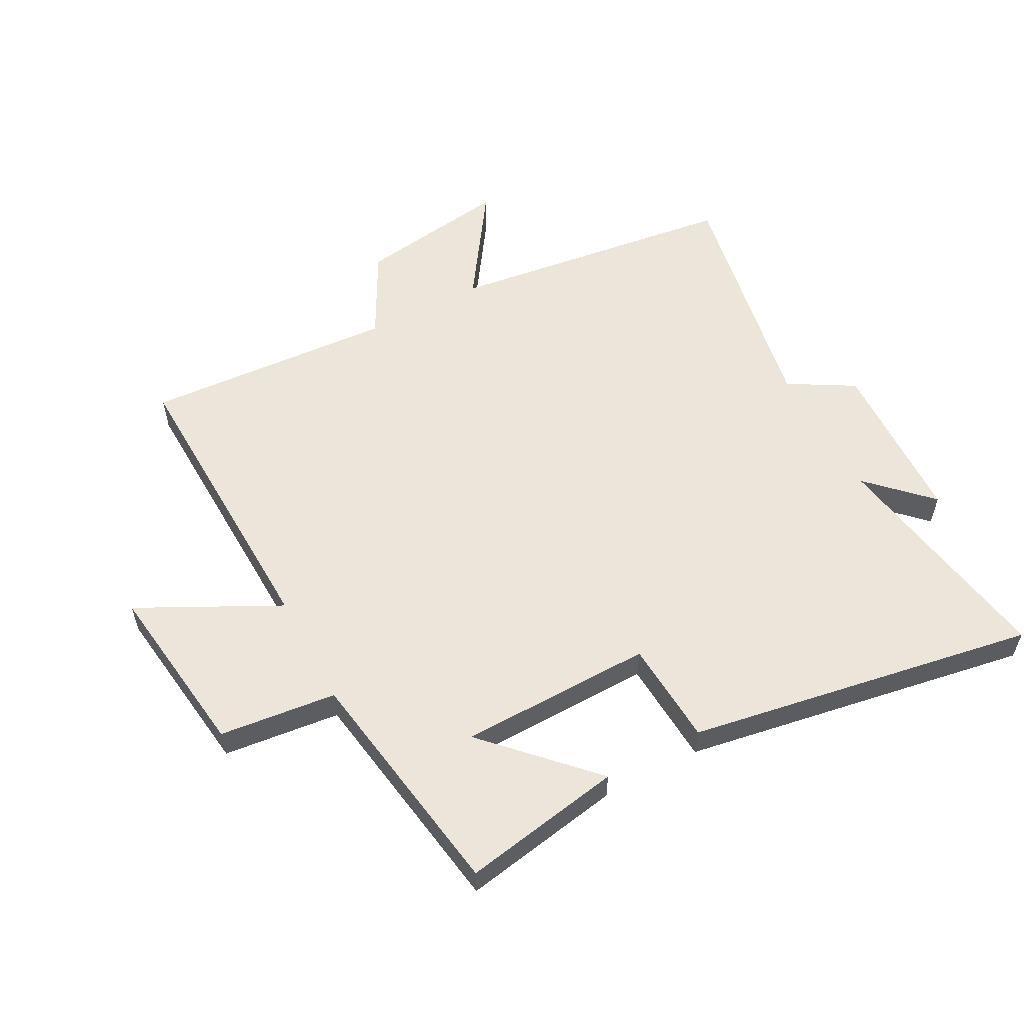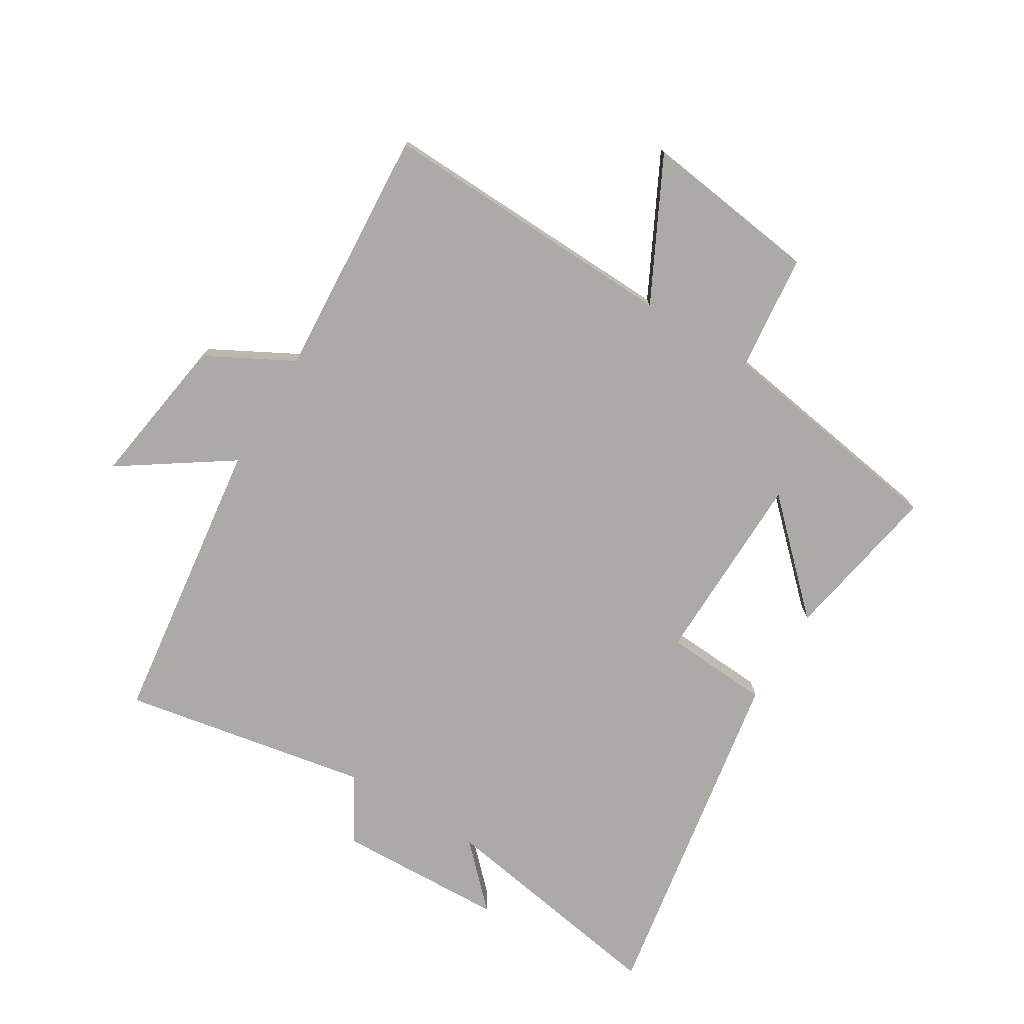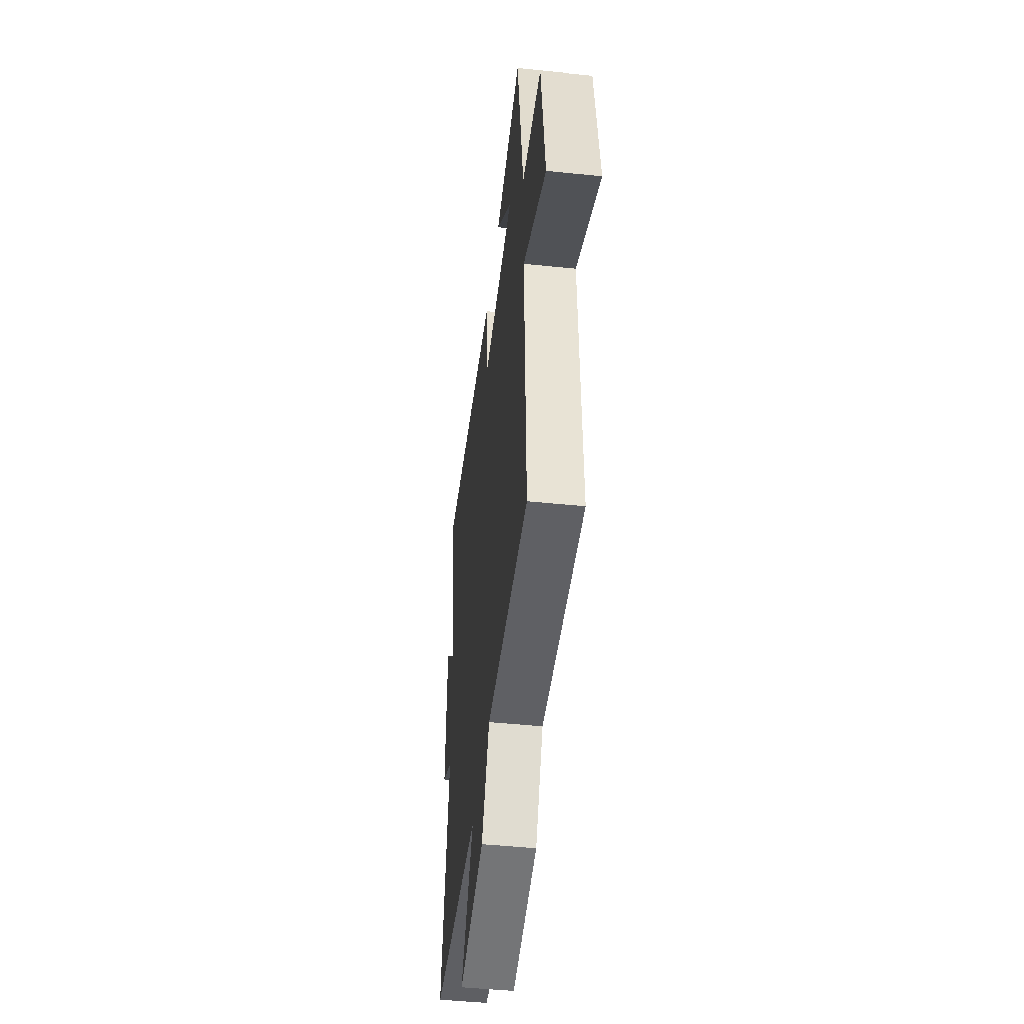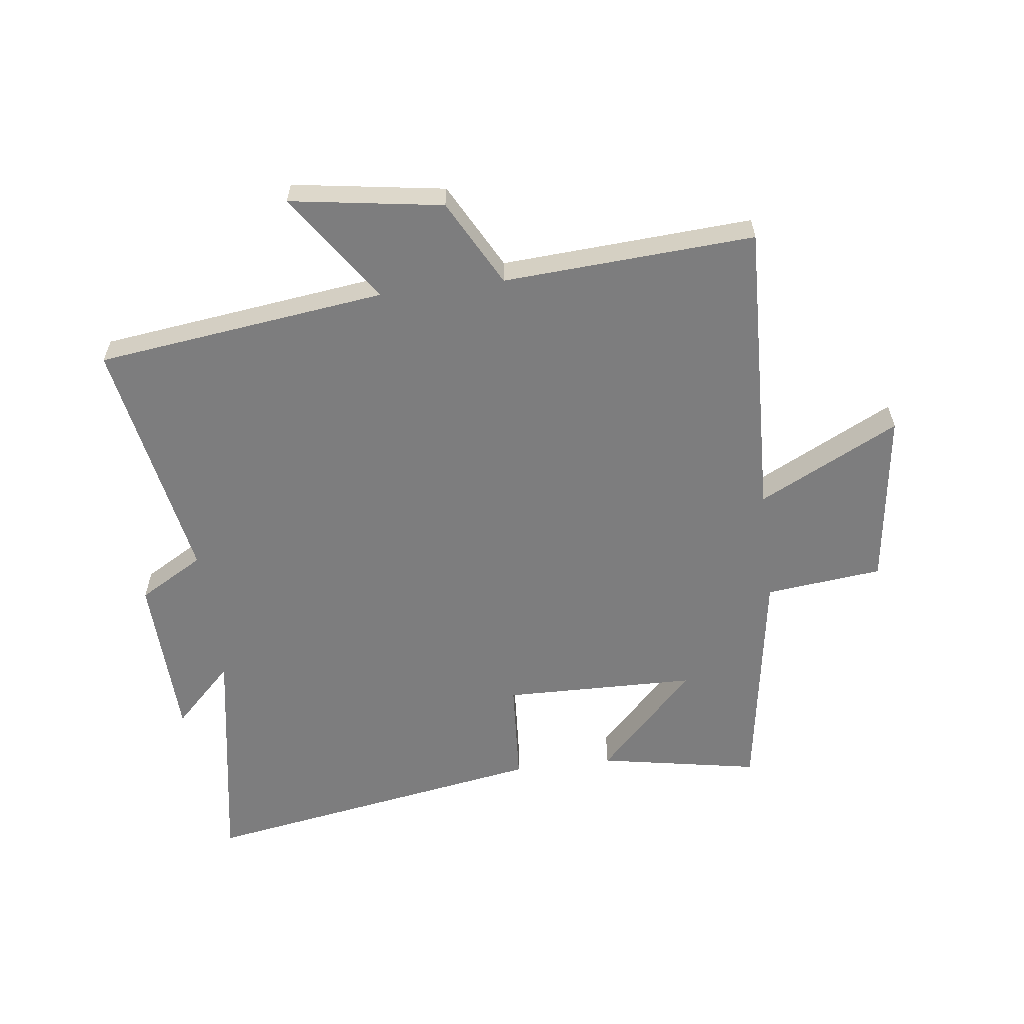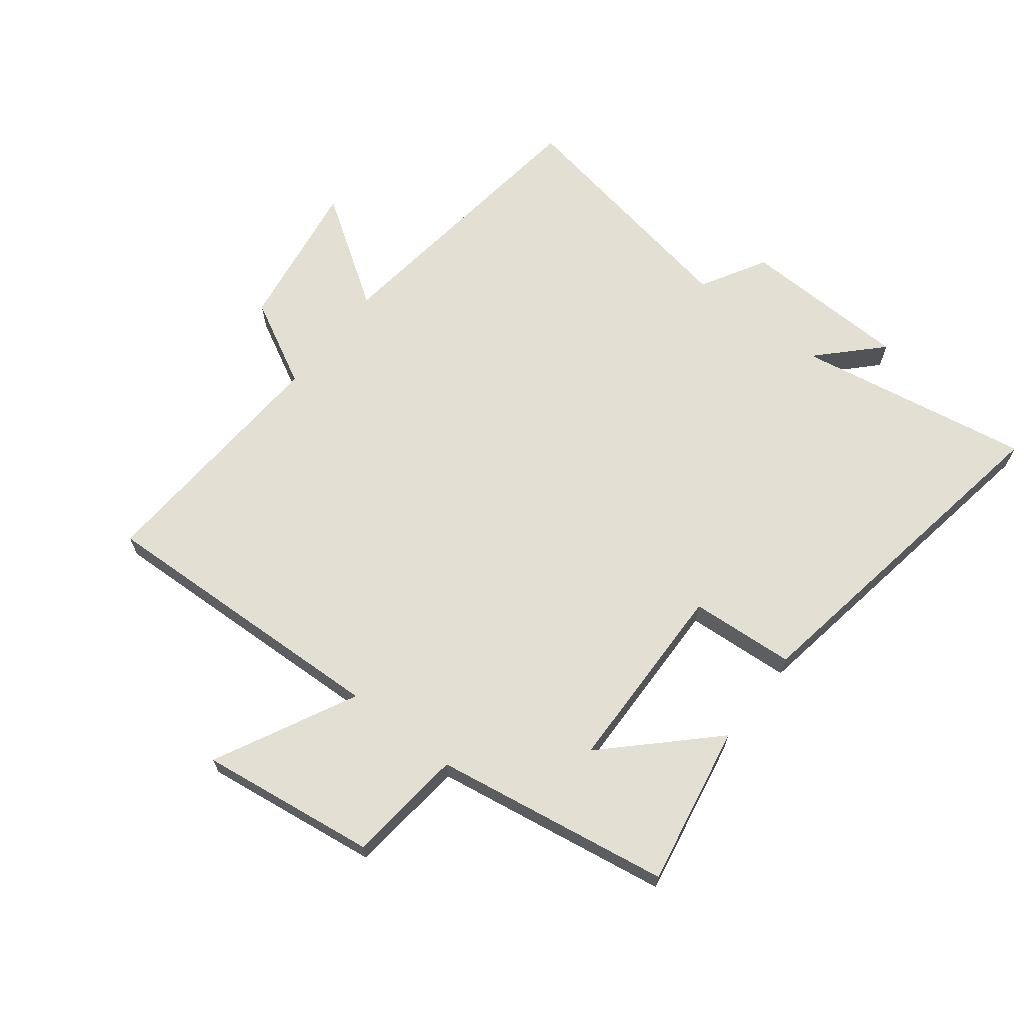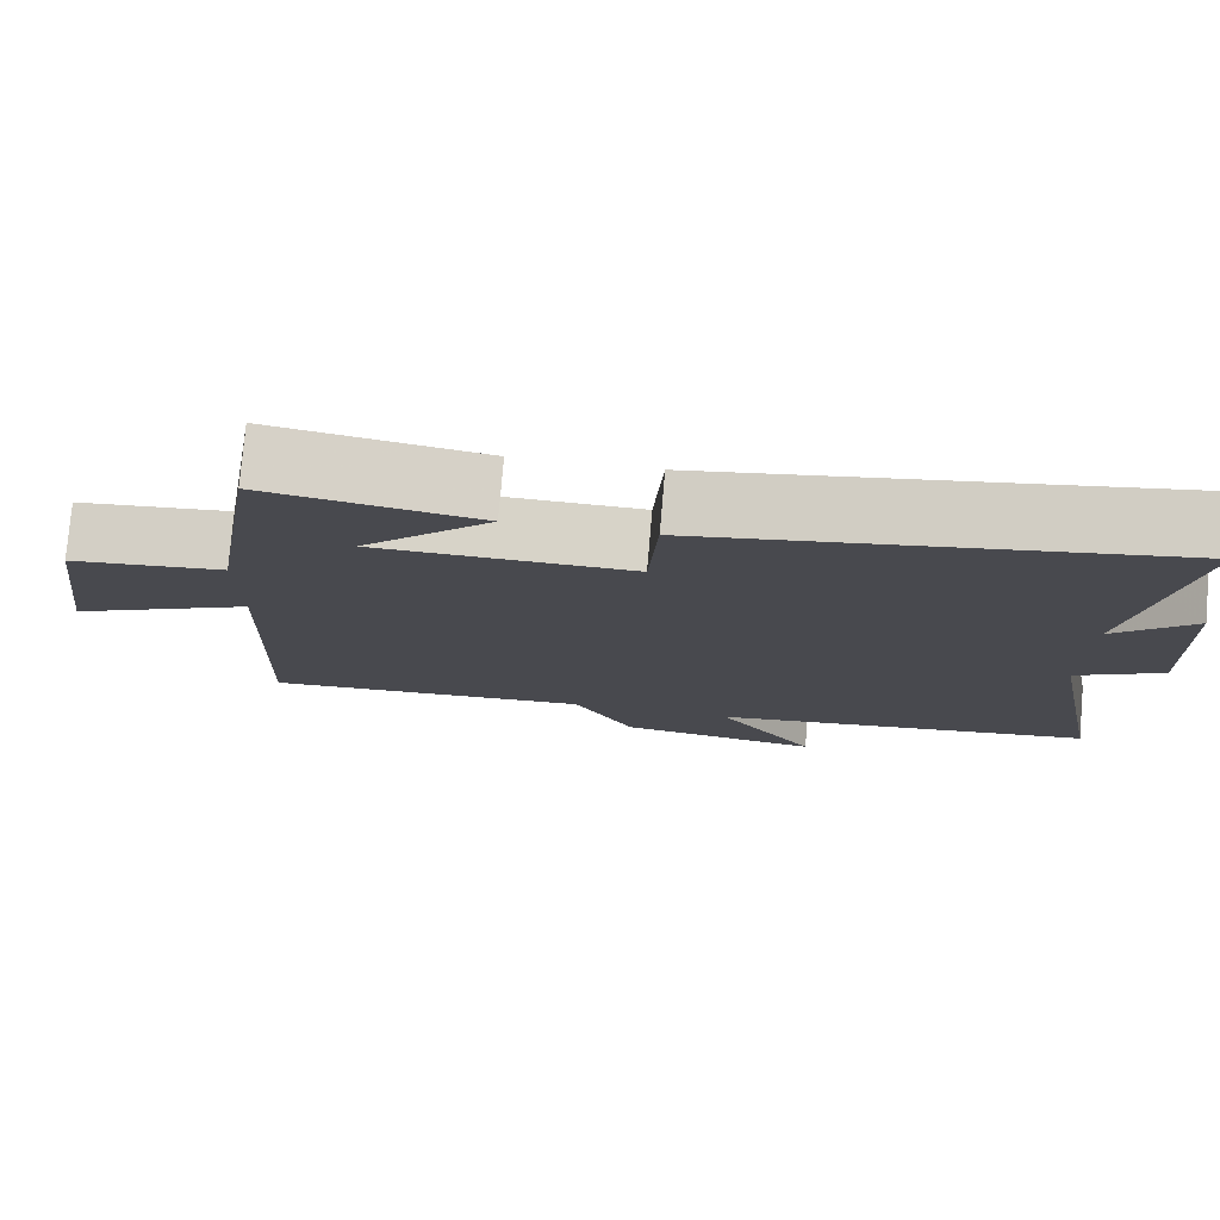
<metadata>
{"format":"obj","ext":"obj","renderer":"f3d","projection":"perspective","resolution":1024,"background":"white","views":[{"elev":56.5,"azim":-28.0,"up":"+Y"},{"elev":-75.9,"azim":-121.3,"up":"+Y"},{"elev":-47.8,"azim":-96.6,"up":"+Z"},{"elev":-59.1,"azim":-172.9,"up":"+Y"},{"elev":66.4,"azim":-52.4,"up":"+Y"},{"elev":77.6,"azim":4.9,"up":"+Z"}]}
</metadata>
<code>
v 0.565 0.07 0.597
v 0.5 0.07 0.209
v 0.597 0.07 0.305
v 0.607 0.07 0.029
v 0.5 0.07 -0.033
v 0.575 0.07 -0.439
v 0.099 0.07 -0.5
v 0.221 0.07 -0.68
v -0.029 0.07 -0.642
v -0.105 0.07 -0.5
v -0.517 0.07 -0.526
v -0.5 0.07 -0.034
v -0.73 0.07 -0.151
v -0.692 0.07 0.139
v -0.5 0.07 0.16
v -0.439 0.07 0.548
v -0.175 0.07 0.5
v -0.336 0.07 0.334
v -0.018 0.07 0.328
v -0.007 0.07 0.5
v 0.565 0 0.597
v 0.5 0 0.209
v 0.597 0 0.305
v 0.607 0 0.029
v 0.5 0 -0.033
v 0.575 0 -0.439
v 0.099 0 -0.5
v 0.221 0 -0.68
v -0.029 0 -0.642
v -0.105 0 -0.5
v -0.517 0 -0.526
v -0.5 0 -0.034
v -0.73 0 -0.151
v -0.692 0 0.139
v -0.5 0 0.16
v -0.439 0 0.548
v -0.175 0 0.5
v -0.336 0 0.334
v -0.018 0 0.328
v -0.007 0 0.5
f 19 20 1 2
f 18 19 2
f 16 17 18
f 15 16 18
f 15 18 2
f 12 13 14 15
f 12 15 2
f 10 11 12 2
f 7 8 9 10
f 5 6 7 10
f 5 10 2 3
f 3 4 5
f 22 21 40 39
f 22 39 38
f 38 37 36
f 38 36 35
f 22 38 35
f 35 34 33 32
f 22 35 32
f 22 32 31 30
f 30 29 28 27
f 30 27 26 25
f 23 22 30 25
f 25 24 23
f 1 21 22 2
f 2 22 23 3
f 3 23 24 4
f 4 24 25 5
f 5 25 26 6
f 6 26 27 7
f 7 27 28 8
f 8 28 29 9
f 9 29 30 10
f 10 30 31 11
f 11 31 32 12
f 12 32 33 13
f 13 33 34 14
f 14 34 35 15
f 15 35 36 16
f 16 36 37 17
f 17 37 38 18
f 18 38 39 19
f 19 39 40 20
f 20 40 21 1

</code>
